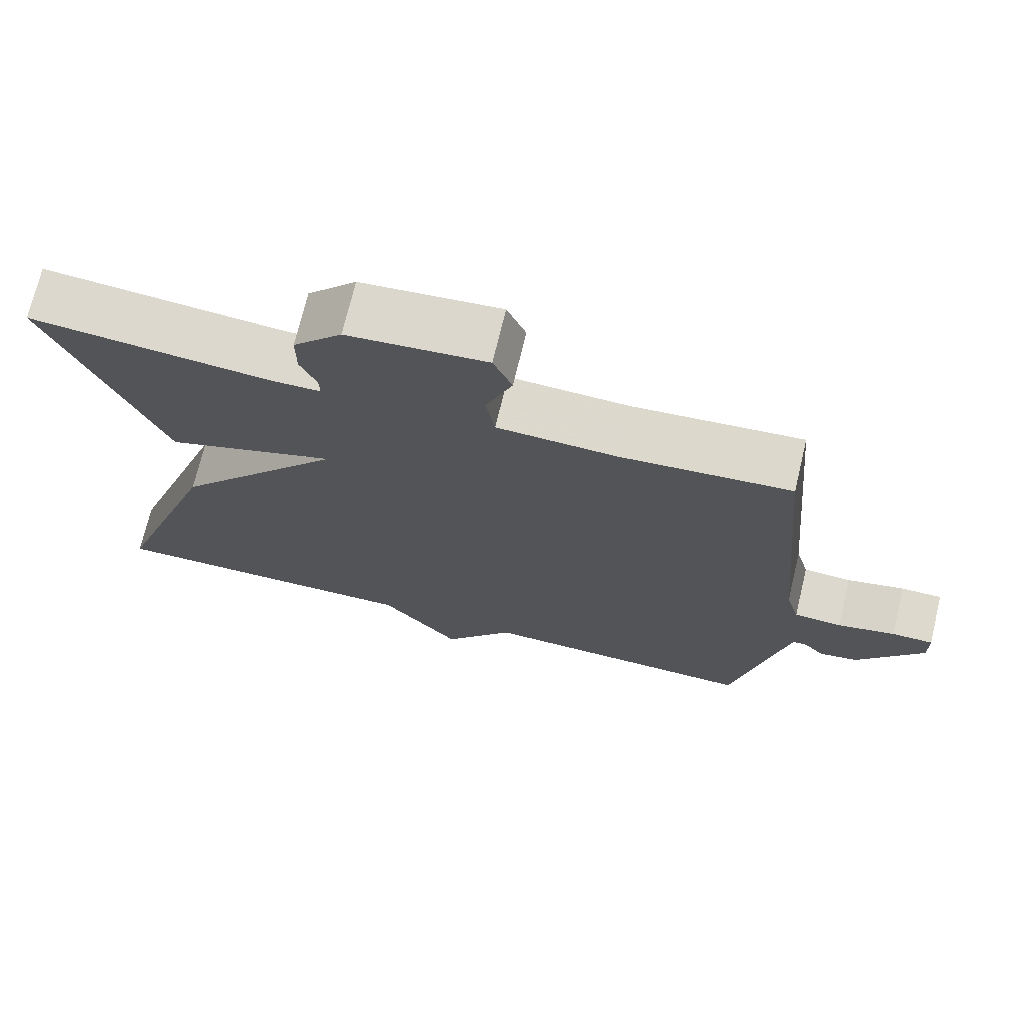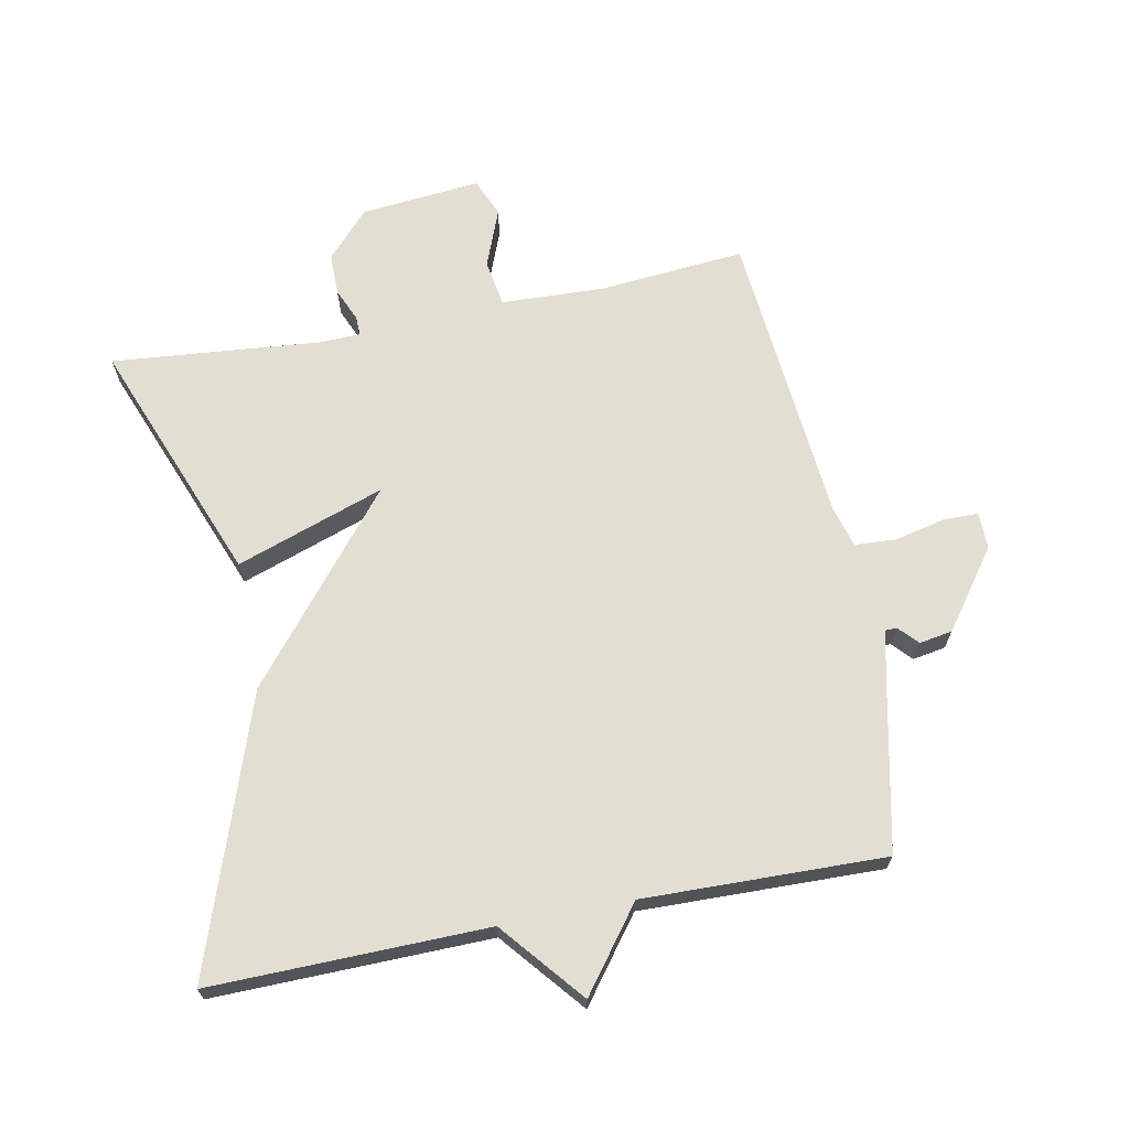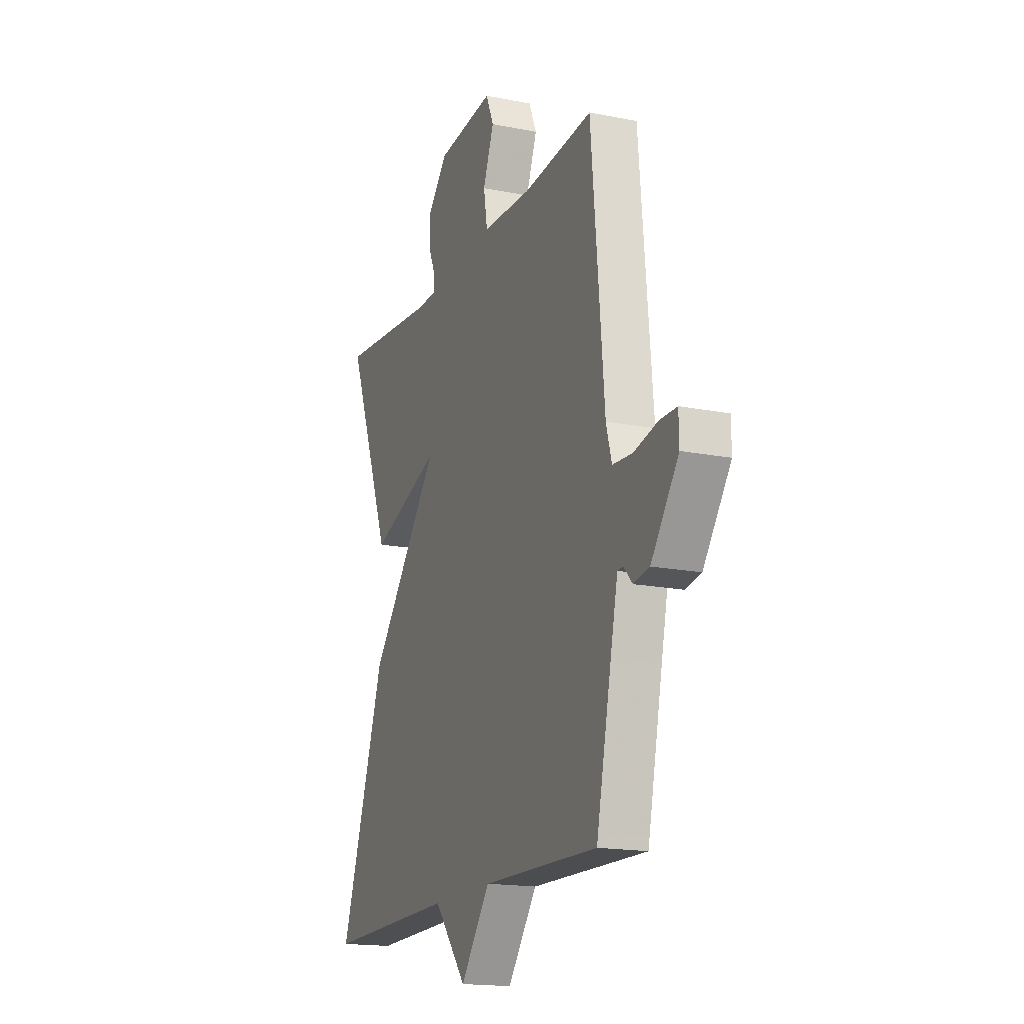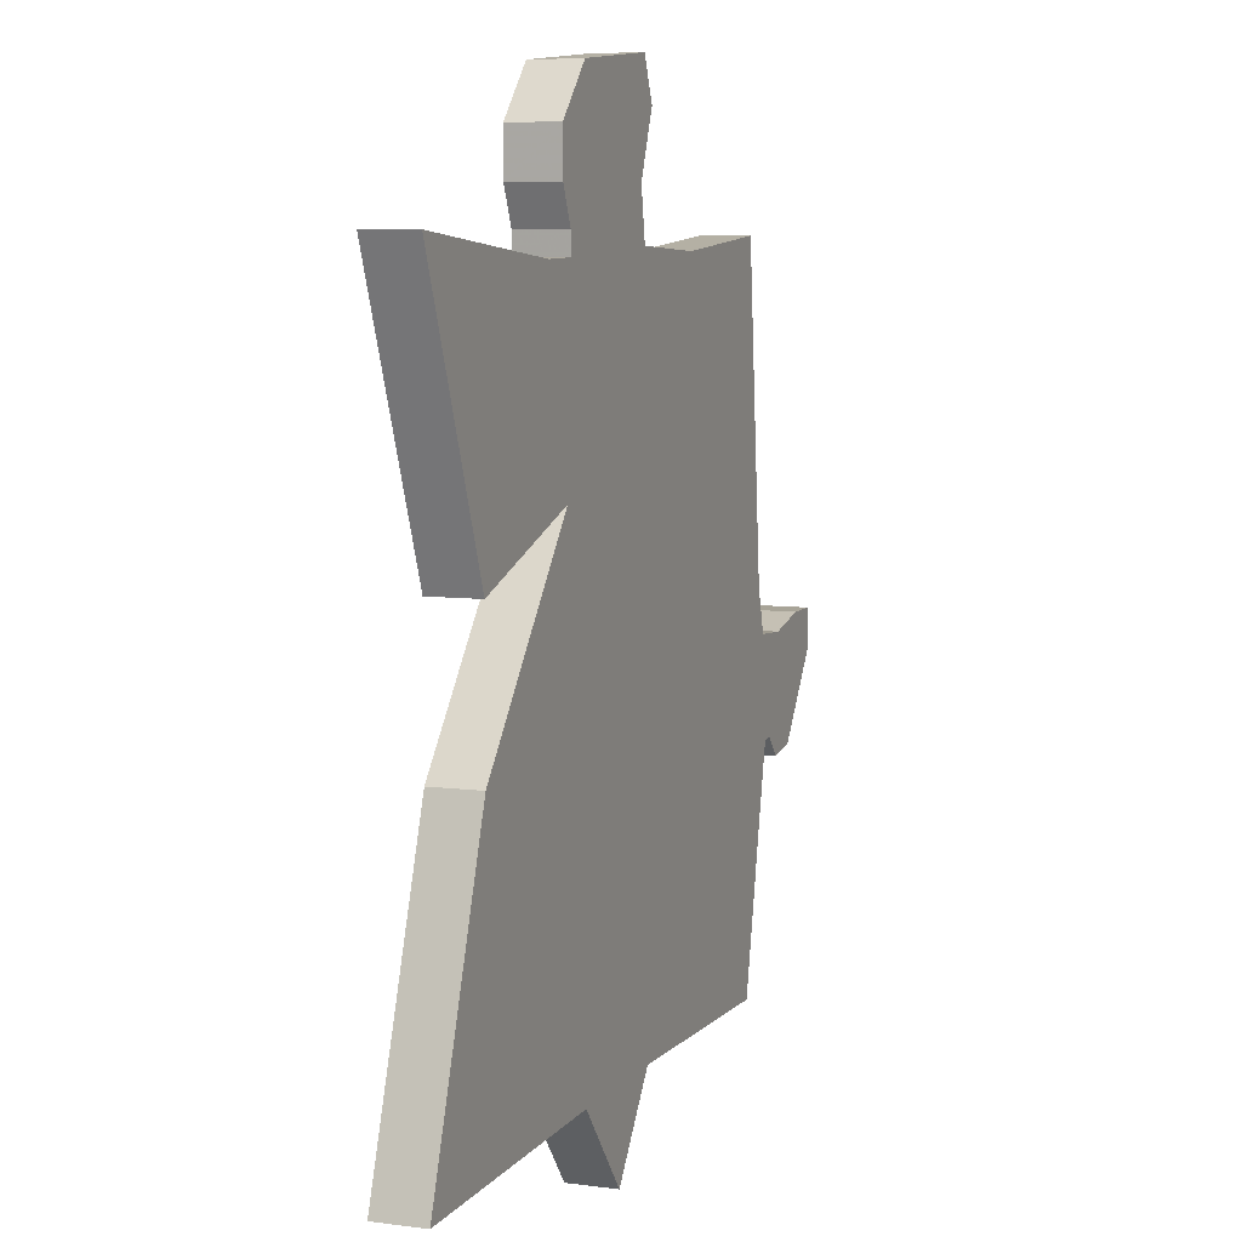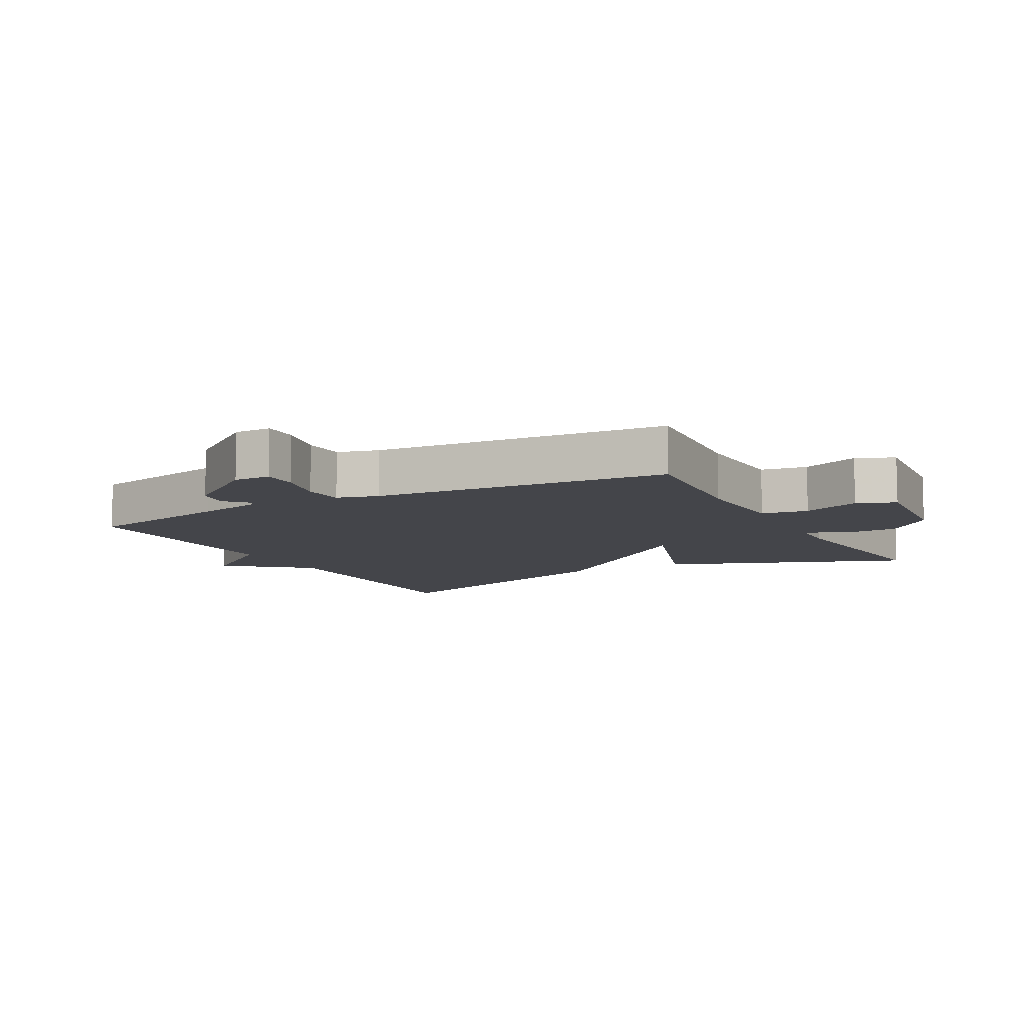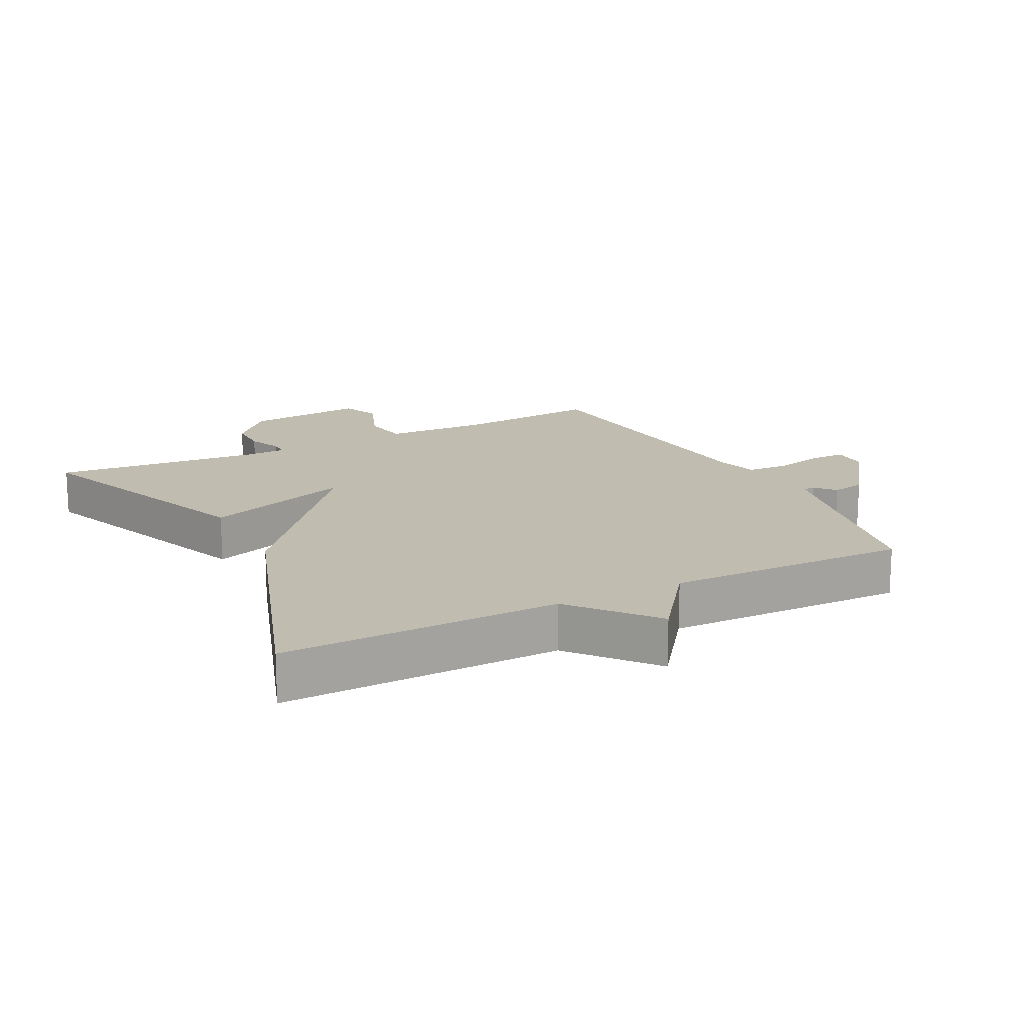
<metadata>
{"format":"obj","ext":"obj","renderer":"f3d","projection":"perspective","resolution":1024,"background":"white","views":[{"elev":72.0,"azim":-166.5,"up":"+Z"},{"elev":67.8,"azim":169.0,"up":"+Y"},{"elev":-17.2,"azim":-111.7,"up":"+Z"},{"elev":7.0,"azim":111.0,"up":"+Z"},{"elev":-9.3,"azim":-61.3,"up":"+Y"},{"elev":16.6,"azim":152.9,"up":"+Y"}]}
</metadata>
<code>
v -0.5 0.07 -0.5
v -0.549 0.07 -0.269
v -0.572 0.07 -0.164
v -0.59 0.07 -0.163
v -0.618 0.07 -0.193
v -0.669 0.07 -0.184
v -0.757 0.07 -0.064
v -0.756 0.07 -0.007
v -0.701 0.07 -0.007
v -0.624 0.07 -0.025
v -0.56 0.07 -0.021
v -0.542 0.07 0.043
v -0.5 0.07 0.5
v -0.275 0.07 0.48
v -0.115 0.07 0.486
v -0.103 0.07 0.558
v -0.138 0.07 0.648
v -0.113 0.07 0.707
v 0.072 0.07 0.689
v 0.137 0.07 0.618
v 0.137 0.07 0.554
v 0.115 0.07 0.503
v 0.114 0.07 0.473
v 0.178 0.07 0.471
v 0.5 0.07 0.5
v 0.354 0.07 0.124
v 0.125 0.07 0.204
v 0.354 0.07 -0.076
v 0.5 0.07 -0.5
v 0.073 0.07 -0.492
v -0.032 0.07 -0.618
v -0.127 0.07 -0.492
v -0.5 0 -0.5
v -0.549 0 -0.269
v -0.572 0 -0.164
v -0.59 0 -0.163
v -0.618 0 -0.193
v -0.669 0 -0.184
v -0.757 0 -0.064
v -0.756 0 -0.007
v -0.701 0 -0.007
v -0.624 0 -0.025
v -0.56 0 -0.021
v -0.542 0 0.043
v -0.5 0 0.5
v -0.275 0 0.48
v -0.115 0 0.486
v -0.103 0 0.558
v -0.138 0 0.648
v -0.113 0 0.707
v 0.072 0 0.689
v 0.137 0 0.618
v 0.137 0 0.554
v 0.115 0 0.503
v 0.114 0 0.473
v 0.178 0 0.471
v 0.5 0 0.5
v 0.354 0 0.124
v 0.125 0 0.204
v 0.354 0 -0.076
v 0.5 0 -0.5
v 0.073 0 -0.492
v -0.032 0 -0.618
v -0.127 0 -0.492
f 30 31 32
f 27 28 29 30
f 27 30 32
f 24 25 26 27
f 32 1 2
f 27 32 2
f 24 27 2
f 23 24 2
f 20 21 22
f 19 20 22
f 18 19 22
f 17 18 22
f 16 17 22
f 15 16 22 23
f 23 2 3
f 15 23 3
f 14 15 3
f 12 13 14
f 14 3 4
f 12 14 4
f 11 12 4
f 8 9 10
f 7 8 10
f 6 7 10
f 5 6 10
f 4 5 10
f 4 10 11
f 64 63 62
f 62 61 60 59
f 64 62 59
f 59 58 57 56
f 34 33 64
f 34 64 59
f 34 59 56
f 34 56 55
f 54 53 52
f 54 52 51
f 54 51 50
f 54 50 49
f 54 49 48
f 55 54 48 47
f 35 34 55
f 35 55 47
f 35 47 46
f 46 45 44
f 36 35 46
f 36 46 44
f 36 44 43
f 42 41 40
f 42 40 39
f 42 39 38
f 42 38 37
f 42 37 36
f 43 42 36
f 1 33 34 2
f 2 34 35 3
f 3 35 36 4
f 4 36 37 5
f 5 37 38 6
f 6 38 39 7
f 7 39 40 8
f 8 40 41 9
f 9 41 42 10
f 10 42 43 11
f 11 43 44 12
f 12 44 45 13
f 13 45 46 14
f 14 46 47 15
f 15 47 48 16
f 16 48 49 17
f 17 49 50 18
f 18 50 51 19
f 19 51 52 20
f 20 52 53 21
f 21 53 54 22
f 22 54 55 23
f 23 55 56 24
f 24 56 57 25
f 25 57 58 26
f 26 58 59 27
f 27 59 60 28
f 28 60 61 29
f 29 61 62 30
f 30 62 63 31
f 31 63 64 32
f 32 64 33 1

</code>
